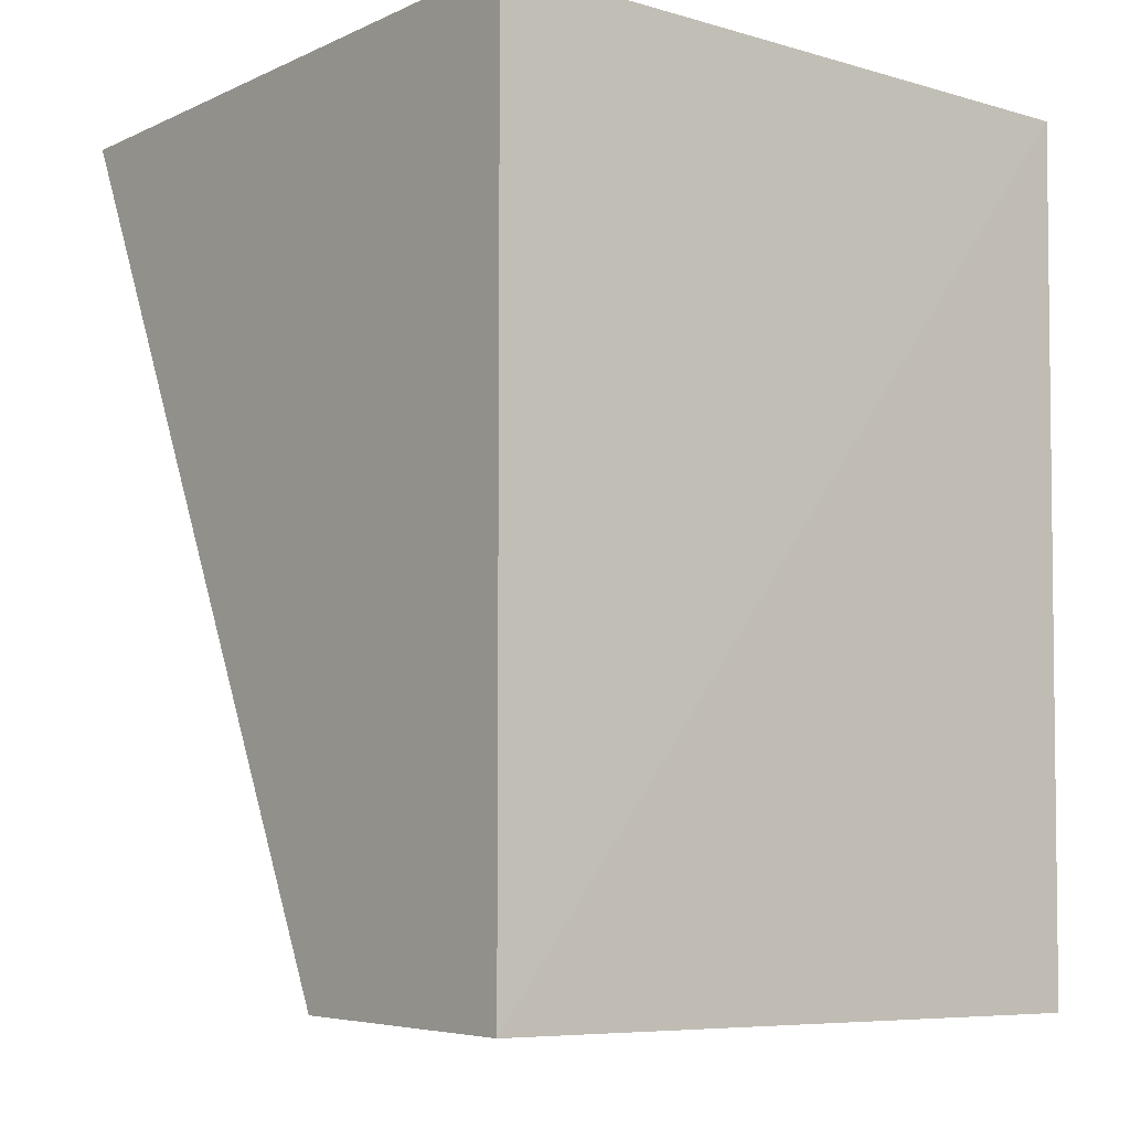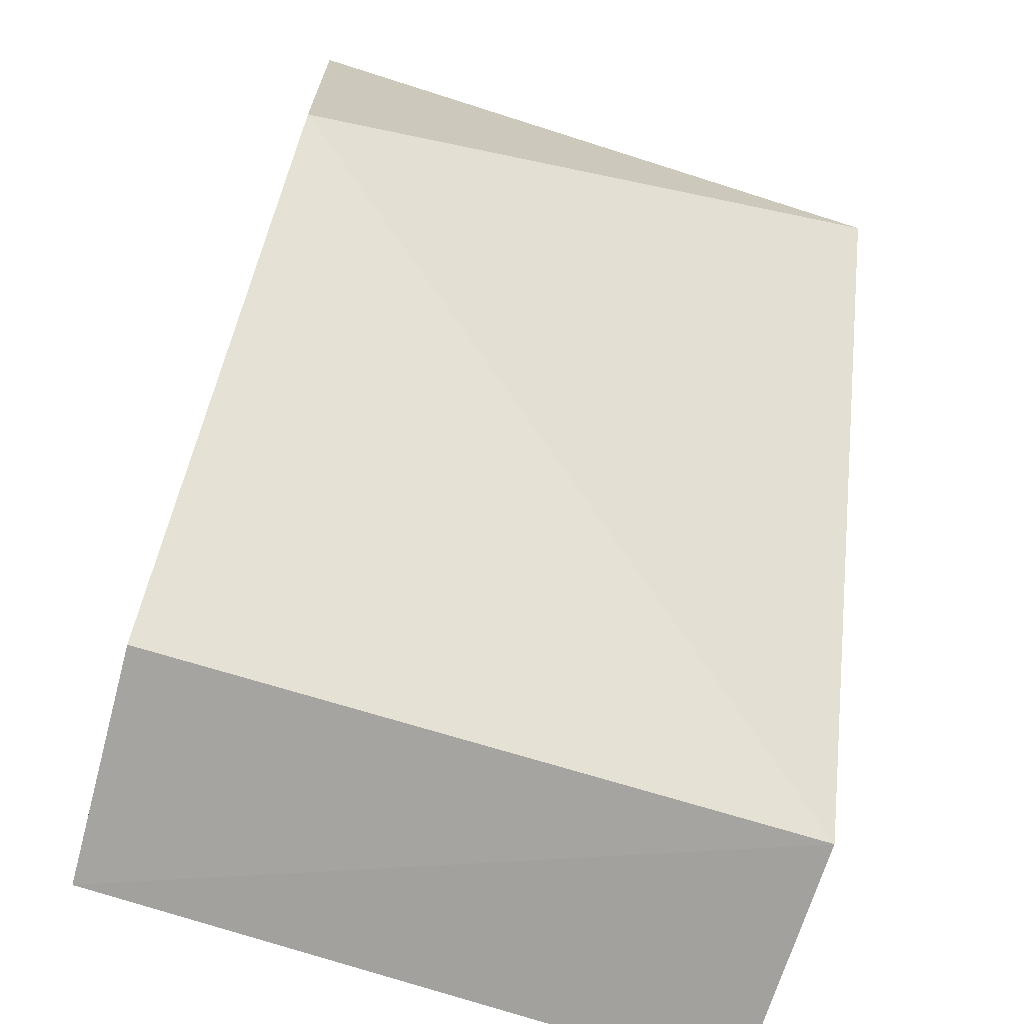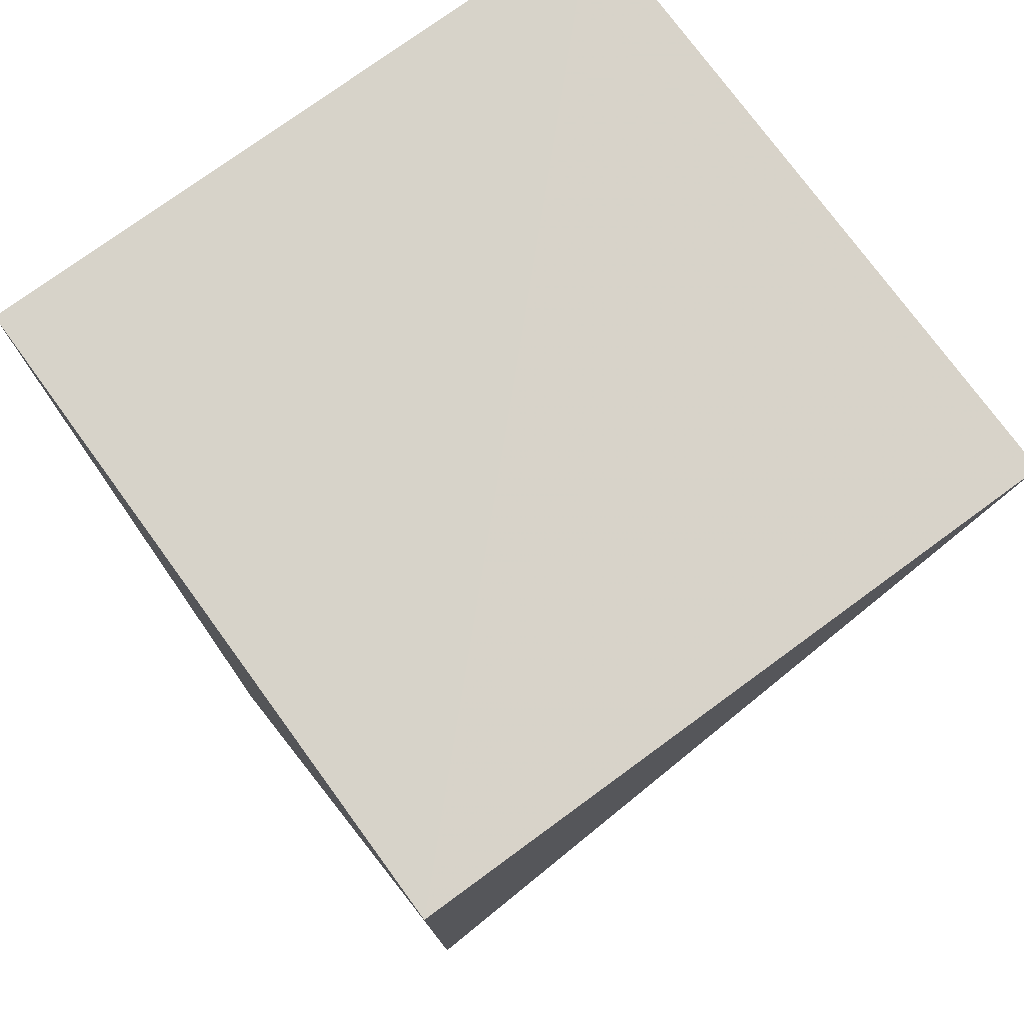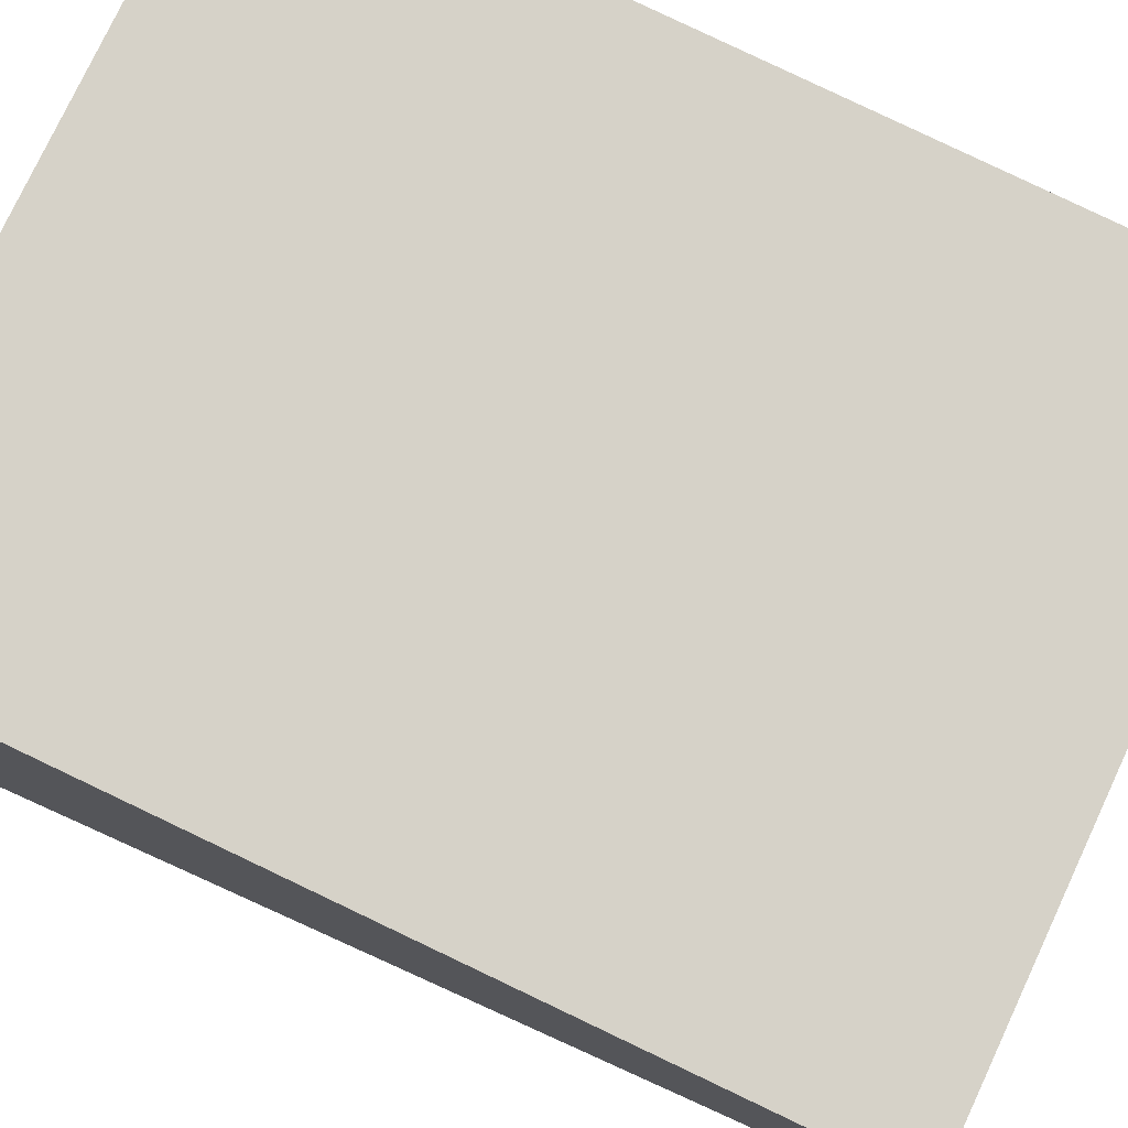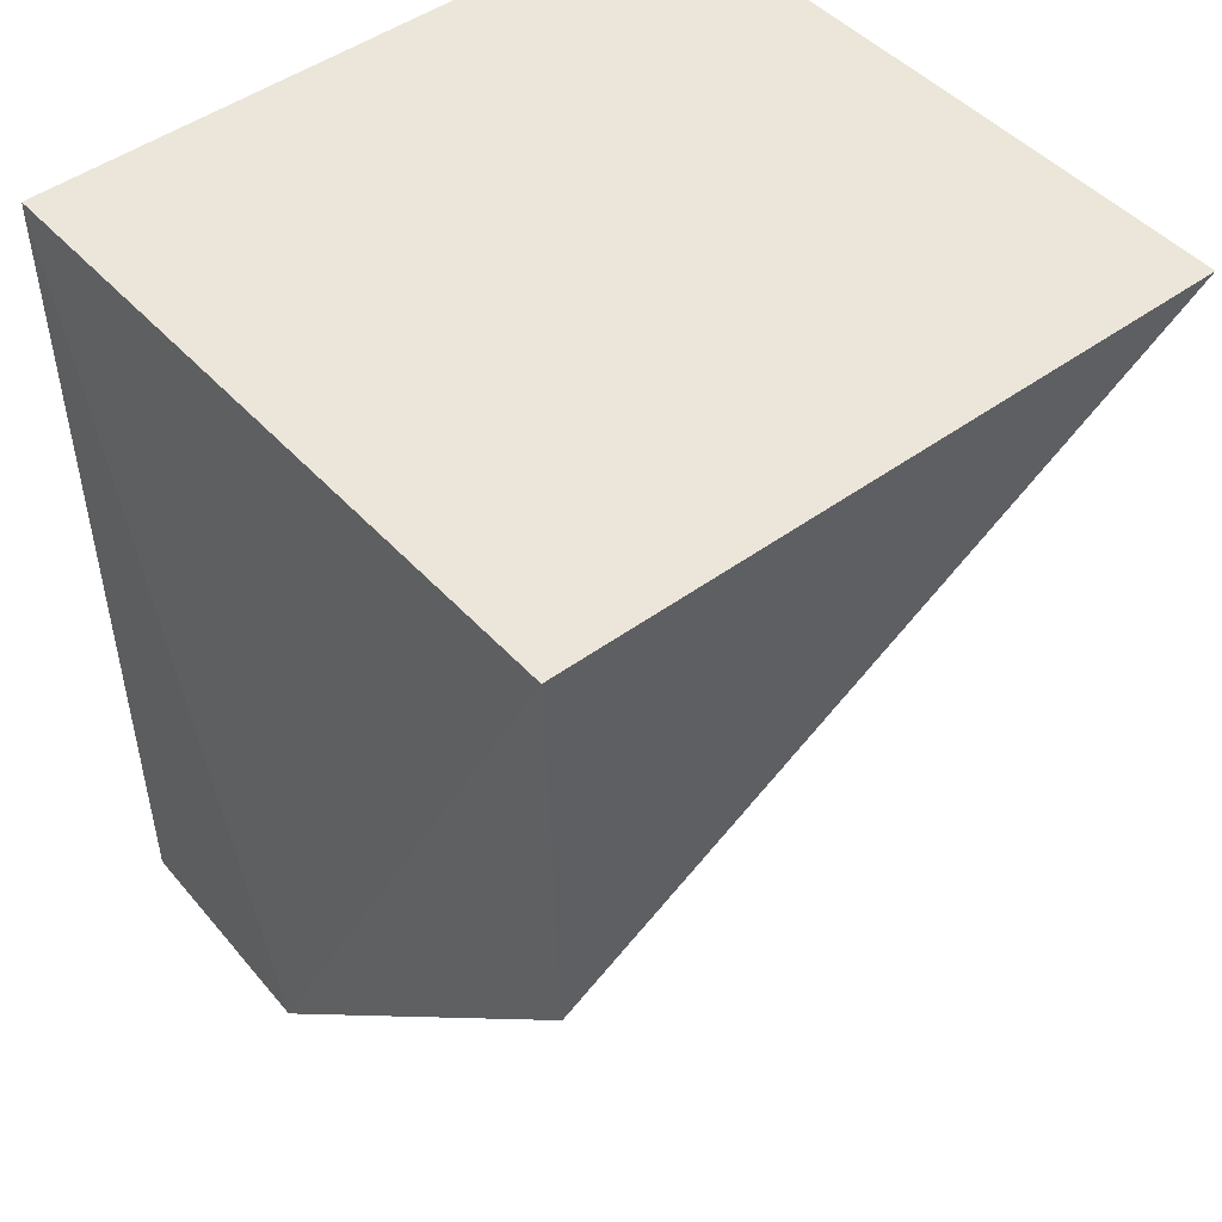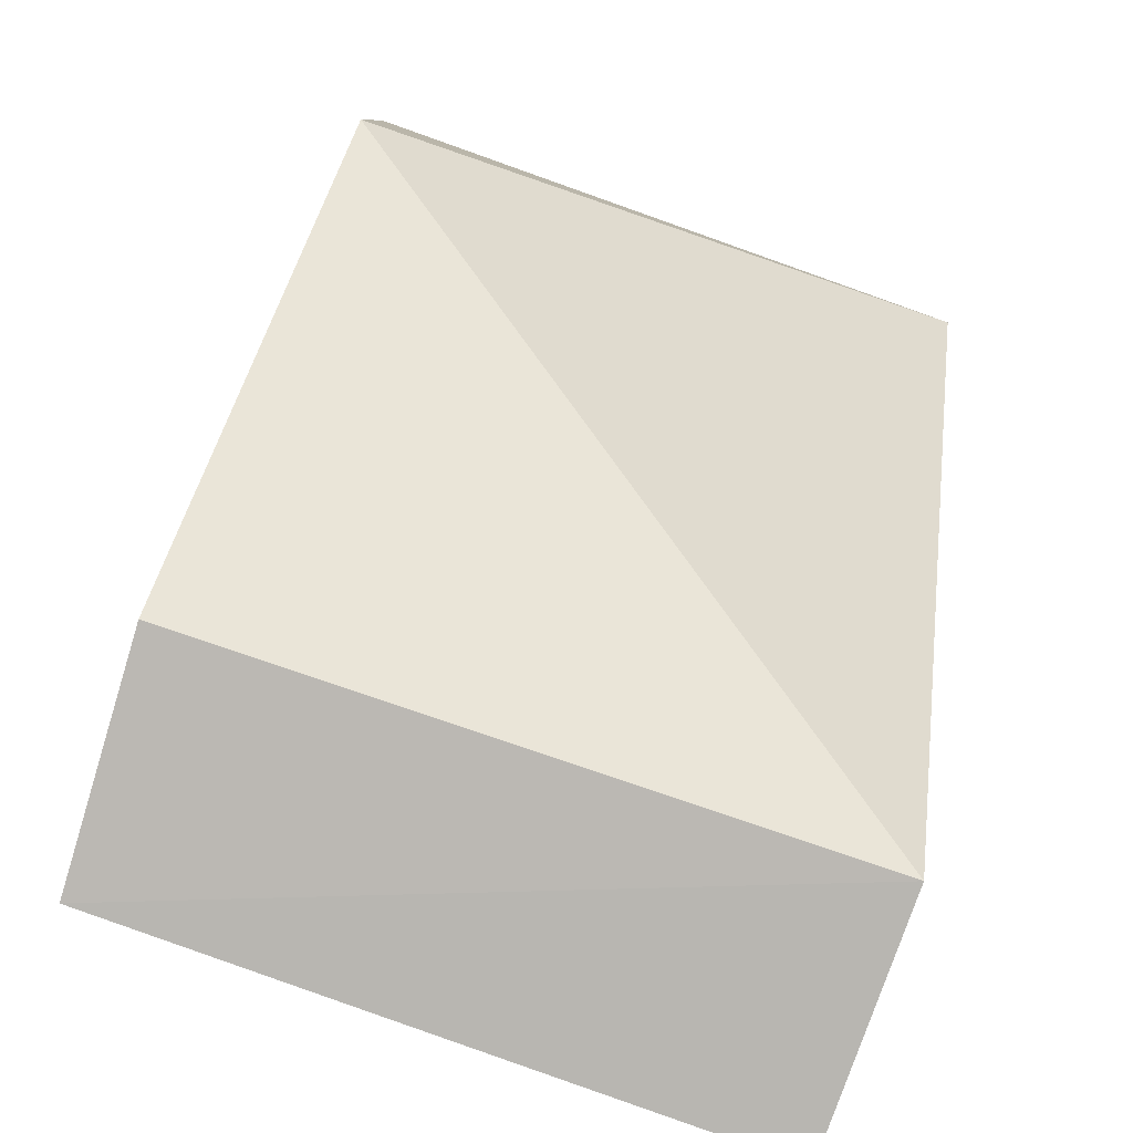
<metadata>
{"format":"obj","ext":"obj","renderer":"f3d","projection":"perspective","resolution":1024,"background":"white","views":[{"elev":-7.8,"azim":-38.7,"up":"+Y"},{"elev":-69.9,"azim":162.4,"up":"+Y"},{"elev":76.2,"azim":143.9,"up":"+Y"},{"elev":78.4,"azim":-64.6,"up":"+Z"},{"elev":47.3,"azim":140.5,"up":"+Y"},{"elev":-79.3,"azim":160.6,"up":"+Y"}]}
</metadata>
<code>
v -0.007965 0.002761 0.01515
v -0.008091 -0.01485 0.01497
v -0.008069 -0.005233 0.001298
v -0.02174 0.002794 0.001494
v -0.02173 -0.01493 0.01517
v -0.007975 0.002812 0.001473
v -0.02173 0.002761 0.01515
v -0.02175 -0.01473 0.00979
v -0.007839 -0.01455 0.009933
f 5 2 1
f 6 3 4
f 7 5 1
f 7 6 4
f 7 1 6
f 8 2 5
f 8 4 3
f 8 7 4
f 8 5 7
f 9 6 1
f 9 1 2
f 9 3 6
f 9 8 3
f 9 2 8

</code>
